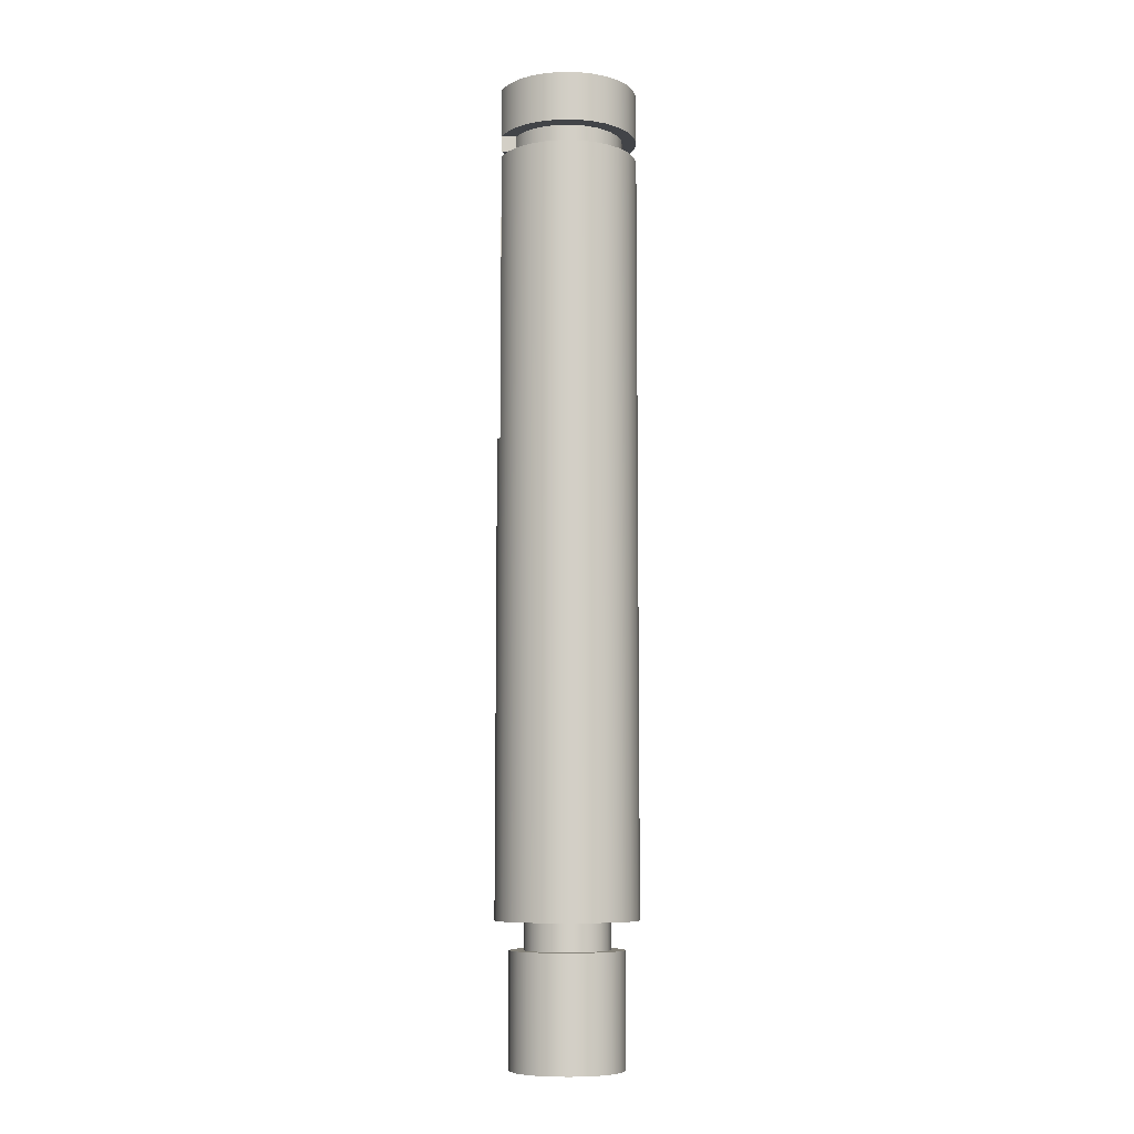
<metadata>
{"format":"obj","ext":"obj","renderer":"f3d","projection":"perspective","resolution":1024,"background":"white","views":[{"elev":-8.1,"azim":177.7,"up":"+Y"}]}
</metadata>
<code>
v 0.477 6.55 -0.15
v 0.477 6.9 -0.15
v 0.3 6.9 -0.15
v 0.3 4.35 -0.15
v 0.477 4.35 -0.15
v 0.477 6.4 -0.15
v 0.3708 6.4 -0.15
v 0.3708 6.55 -0.15
v 0.477 4.35 0.15
v 0.4974 4.35 0.05069
v 0.4974 4.35 -0.05069
v 0.477 4.35 -0.15
v 0.3 4.35 -0.15
v 0.3 4.35 0.15
v 0.3 6.9 -0.15
v 0.3 6.9 0.15
v 0.3 4.35 0.15
v 0.3 4.35 -0.15
v 0.477 6.9 0.15
v 0.477 6.55 0.15
v 0.3708 6.55 0.15
v 0.3708 6.4 0.15
v 0.477 6.4 0.15
v 0.477 4.35 0.15
v 0.3 4.35 0.15
v 0.3 6.9 0.15
v 0.477 6.9 -0.15
v 0.477 6.55 -0.15
v 0.431 6.55 -0.2535
v 0.3629 6.55 -0.344
v 0.2762 6.55 -0.4168
v 0.1753 6.55 -0.4682
v 0.06548 6.55 -0.4957
v -0.04773 6.55 -0.4977
v -0.1585 6.55 -0.4742
v -0.2611 6.55 -0.4264
v -0.3504 6.55 -0.3567
v -0.4217 6.55 -0.2687
v -0.4713 6.55 -0.1669
v -0.4968 6.55 -0.05662
v -0.4968 6.55 0.05662
v -0.4713 6.55 0.1669
v -0.4217 6.55 0.2687
v -0.3504 6.55 0.3567
v -0.2611 6.55 0.4264
v -0.1585 6.55 0.4742
v -0.04773 6.55 0.4977
v 0.06548 6.55 0.4957
v 0.1753 6.55 0.4682
v 0.2762 6.55 0.4168
v 0.3629 6.55 0.344
v 0.431 6.55 0.2535
v 0.477 6.55 0.15
v 0.477 6.9 0.15
v 0.431 6.9 0.2535
v 0.3629 6.9 0.344
v 0.2762 6.9 0.4168
v 0.1753 6.9 0.4682
v 0.06548 6.9 0.4957
v -0.04773 6.9 0.4977
v -0.1585 6.9 0.4742
v -0.2611 6.9 0.4264
v -0.3504 6.9 0.3567
v -0.4217 6.9 0.2687
v -0.4713 6.9 0.1669
v -0.4968 6.9 0.05662
v -0.4968 6.9 -0.05662
v -0.4713 6.9 -0.1669
v -0.4217 6.9 -0.2687
v -0.3504 6.9 -0.3567
v -0.2611 6.9 -0.4264
v -0.1585 6.9 -0.4742
v -0.04773 6.9 -0.4977
v 0.06548 6.9 -0.4957
v 0.1753 6.9 -0.4682
v 0.2762 6.9 -0.4168
v 0.3629 6.9 -0.344
v 0.431 6.9 -0.2535
v 0.477 6.55 -0.15
v 0.3708 6.55 -0.15
v 0.322 6.55 -0.2373
v 0.2531 6.55 -0.3097
v 0.1684 6.55 -0.3628
v 0.0731 6.55 -0.3933
v -0.02673 6.55 -0.3991
v -0.1249 6.55 -0.38
v -0.2152 6.55 -0.3372
v -0.2921 6.55 -0.2732
v -0.3508 6.55 -0.1922
v -0.3875 6.55 -0.09922
v -0.4 6.55 0
v -0.3875 6.55 0.09922
v -0.3508 6.55 0.1922
v -0.2921 6.55 0.2732
v -0.2152 6.55 0.3372
v -0.1249 6.55 0.38
v -0.02673 6.55 0.3991
v 0.0731 6.55 0.3933
v 0.1684 6.55 0.3628
v 0.2531 6.55 0.3097
v 0.322 6.55 0.2373
v 0.3708 6.55 0.15
v 0.477 6.55 0.15
v 0.431 6.55 0.2535
v 0.3629 6.55 0.344
v 0.2762 6.55 0.4168
v 0.1753 6.55 0.4682
v 0.06548 6.55 0.4957
v -0.04773 6.55 0.4977
v -0.1585 6.55 0.4742
v -0.2611 6.55 0.4264
v -0.3504 6.55 0.3567
v -0.4217 6.55 0.2687
v -0.4713 6.55 0.1669
v -0.4968 6.55 0.05662
v -0.4968 6.55 -0.05662
v -0.4713 6.55 -0.1669
v -0.4217 6.55 -0.2687
v -0.3504 6.55 -0.3567
v -0.2611 6.55 -0.4264
v -0.1585 6.55 -0.4742
v -0.04773 6.55 -0.4977
v 0.06548 6.55 -0.4957
v 0.1753 6.55 -0.4682
v 0.2762 6.55 -0.4168
v 0.3629 6.55 -0.344
v 0.431 6.55 -0.2535
v 0.3708 6.55 -0.15
v 0.3708 6.4 -0.15
v 0.322 6.4 -0.2373
v 0.2531 6.4 -0.3097
v 0.1684 6.4 -0.3628
v 0.0731 6.4 -0.3933
v -0.02673 6.4 -0.3991
v -0.1249 6.4 -0.38
v -0.2152 6.4 -0.3372
v -0.2921 6.4 -0.2732
v -0.3508 6.4 -0.1922
v -0.3875 6.4 -0.09922
v -0.4 6.4 0
v -0.3875 6.4 0.09922
v -0.3508 6.4 0.1922
v -0.2921 6.4 0.2732
v -0.2152 6.4 0.3372
v -0.1249 6.4 0.38
v -0.02673 6.4 0.3991
v 0.0731 6.4 0.3933
v 0.1684 6.4 0.3628
v 0.2531 6.4 0.3097
v 0.322 6.4 0.2373
v 0.3708 6.4 0.15
v 0.3708 6.55 0.15
v 0.322 6.55 0.2373
v 0.2531 6.55 0.3097
v 0.1684 6.55 0.3628
v 0.0731 6.55 0.3933
v -0.02673 6.55 0.3991
v -0.1249 6.55 0.38
v -0.2152 6.55 0.3372
v -0.2921 6.55 0.2732
v -0.3508 6.55 0.1922
v -0.3875 6.55 0.09922
v -0.4 6.55 0
v -0.3875 6.55 -0.09922
v -0.3508 6.55 -0.1922
v -0.2921 6.55 -0.2732
v -0.2152 6.55 -0.3372
v -0.1249 6.55 -0.38
v -0.02673 6.55 -0.3991
v 0.0731 6.55 -0.3933
v 0.1684 6.55 -0.3628
v 0.2531 6.55 -0.3097
v 0.322 6.55 -0.2373
v 0.5 1 -6.123e-17
v 0.4865 1 -0.1153
v 0.4468 1 -0.2244
v 0.383 1 -0.3214
v 0.2986 1 -0.4011
v 0.198 1 -0.4591
v 0.08682 1 -0.4924
v -0.02907 1 -0.4992
v -0.1434 1 -0.479
v -0.25 1 -0.433
v -0.3431 1 -0.3637
v -0.4177 1 -0.2748
v -0.4698 1 -0.171
v -0.4966 1 -0.05805
v -0.4966 1 0.05805
v -0.4698 1 0.171
v -0.4177 1 0.2748
v -0.3431 1 0.3637
v -0.25 1 0.433
v -0.1434 1 0.479
v -0.02907 1 0.4992
v 0.08682 1 0.4924
v 0.198 1 0.4591
v 0.2986 1 0.4011
v 0.383 1 0.3214
v 0.4468 1 0.2244
v 0.4865 1 0.1153
v 0.477 6.4 -0.15
v 0.477 4.35 -0.15
v 0.4974 4.35 -0.05069
v 0.4974 4.35 0.05069
v 0.477 4.35 0.15
v 0.477 6.4 0.15
v 0.431 6.4 0.2535
v 0.3629 6.4 0.344
v 0.2762 6.4 0.4168
v 0.1753 6.4 0.4682
v 0.06548 6.4 0.4957
v -0.04773 6.4 0.4977
v -0.1585 6.4 0.4742
v -0.2611 6.4 0.4264
v -0.3504 6.4 0.3567
v -0.4217 6.4 0.2687
v -0.4713 6.4 0.1669
v -0.4968 6.4 0.05662
v -0.4968 6.4 -0.05662
v -0.4713 6.4 -0.1669
v -0.4217 6.4 -0.2687
v -0.3504 6.4 -0.3567
v -0.2611 6.4 -0.4264
v -0.1585 6.4 -0.4742
v -0.04773 6.4 -0.4977
v 0.06548 6.4 -0.4957
v 0.1753 6.4 -0.4682
v 0.2762 6.4 -0.4168
v 0.3629 6.4 -0.344
v 0.431 6.4 -0.2535
v 0.4974 4.35 -0.05069
v 0.5 1 -6.123e-17
v 0.3708 6.4 -0.15
v 0.477 6.4 -0.15
v 0.431 6.4 -0.2535
v 0.3629 6.4 -0.344
v 0.2762 6.4 -0.4168
v 0.1753 6.4 -0.4682
v 0.06548 6.4 -0.4957
v -0.04773 6.4 -0.4977
v -0.1585 6.4 -0.4742
v -0.2611 6.4 -0.4264
v -0.3504 6.4 -0.3567
v -0.4217 6.4 -0.2687
v -0.4713 6.4 -0.1669
v -0.4968 6.4 -0.05662
v -0.4968 6.4 0.05662
v -0.4713 6.4 0.1669
v -0.4217 6.4 0.2687
v -0.3504 6.4 0.3567
v -0.2611 6.4 0.4264
v -0.1585 6.4 0.4742
v -0.04773 6.4 0.4977
v 0.06548 6.4 0.4957
v 0.1753 6.4 0.4682
v 0.2762 6.4 0.4168
v 0.3629 6.4 0.344
v 0.431 6.4 0.2535
v 0.477 6.4 0.15
v 0.3708 6.4 0.15
v 0.322 6.4 0.2373
v 0.2531 6.4 0.3097
v 0.1684 6.4 0.3628
v 0.0731 6.4 0.3933
v -0.02673 6.4 0.3991
v -0.1249 6.4 0.38
v -0.2152 6.4 0.3372
v -0.2921 6.4 0.2732
v -0.3508 6.4 0.1922
v -0.3875 6.4 0.09922
v -0.4 6.4 0
v -0.3875 6.4 -0.09922
v -0.3508 6.4 -0.1922
v -0.2921 6.4 -0.2732
v -0.2152 6.4 -0.3372
v -0.1249 6.4 -0.38
v -0.02673 6.4 -0.3991
v 0.0731 6.4 -0.3933
v 0.1684 6.4 -0.3628
v 0.2531 6.4 -0.3097
v 0.322 6.4 -0.2373
v 0.3 6.9 -0.15
v 0.477 6.9 -0.15
v 0.431 6.9 -0.2535
v 0.3629 6.9 -0.344
v 0.2762 6.9 -0.4168
v 0.1753 6.9 -0.4682
v 0.06548 6.9 -0.4957
v -0.04773 6.9 -0.4977
v -0.1585 6.9 -0.4742
v -0.2611 6.9 -0.4264
v -0.3504 6.9 -0.3567
v -0.4217 6.9 -0.2687
v -0.4713 6.9 -0.1669
v -0.4968 6.9 -0.05662
v -0.4968 6.9 0.05662
v -0.4713 6.9 0.1669
v -0.4217 6.9 0.2687
v -0.3504 6.9 0.3567
v -0.2611 6.9 0.4264
v -0.1585 6.9 0.4742
v -0.04773 6.9 0.4977
v 0.06548 6.9 0.4957
v 0.1753 6.9 0.4682
v 0.2762 6.9 0.4168
v 0.3629 6.9 0.344
v 0.431 6.9 0.2535
v 0.477 6.9 0.15
v 0.3 6.9 0.15
v 0.5 1 -6.123e-17
v 0.4865 1 0.1153
v 0.4468 1 0.2244
v 0.383 1 0.3214
v 0.2986 1 0.4011
v 0.198 1 0.4591
v 0.08682 1 0.4924
v -0.02907 1 0.4992
v -0.1434 1 0.479
v -0.25 1 0.433
v -0.3431 1 0.3637
v -0.4177 1 0.2748
v -0.4698 1 0.171
v -0.4966 1 0.05805
v -0.4966 1 -0.05805
v -0.4698 1 -0.171
v -0.4177 1 -0.2748
v -0.3431 1 -0.3637
v -0.25 1 -0.433
v -0.1434 1 -0.479
v -0.02907 1 -0.4992
v 0.08682 1 -0.4924
v 0.198 1 -0.4591
v 0.2986 1 -0.4011
v 0.383 1 -0.3214
v 0.4468 1 -0.2244
v 0.4865 1 -0.1153
v 0.3 1 -3.674e-17
v 0.2867 1 -0.08843
v 0.2479 1 -0.169
v 0.187 1 -0.2345
v 0.1096 1 -0.2793
v 0.02242 1 -0.2992
v -0.06676 1 -0.2925
v -0.15 1 -0.2598
v -0.2199 1 -0.2041
v -0.2703 1 -0.1302
v -0.2966 1 -0.04471
v -0.2966 1 0.04471
v -0.2703 1 0.1302
v -0.2199 1 0.2041
v -0.15 1 0.2598
v -0.06676 1 0.2925
v 0.02242 1 0.2992
v 0.1096 1 0.2793
v 0.187 1 0.2345
v 0.2479 1 0.169
v 0.2867 1 0.08843
v 0.3 1 -3.674e-17
v 0.2867 1 0.08843
v 0.2479 1 0.169
v 0.187 1 0.2345
v 0.1096 1 0.2793
v 0.02242 1 0.2992
v -0.06676 1 0.2925
v -0.15 1 0.2598
v -0.2199 1 0.2041
v -0.2703 1 0.1302
v -0.2966 1 0.04471
v -0.2966 1 -0.04471
v -0.2703 1 -0.1302
v -0.2199 1 -0.2041
v -0.15 1 -0.2598
v -0.06676 1 -0.2925
v 0.02242 1 -0.2992
v 0.1096 1 -0.2793
v 0.187 1 -0.2345
v 0.2479 1 -0.169
v 0.2867 1 -0.08843
v 0.3 0.8 -3.674e-17
v 0.2867 0.8 -0.08843
v 0.2479 0.8 -0.169
v 0.187 0.8 -0.2345
v 0.1096 0.8 -0.2793
v 0.02242 0.8 -0.2992
v -0.06676 0.8 -0.2925
v -0.15 0.8 -0.2598
v -0.2199 0.8 -0.2041
v -0.2703 0.8 -0.1302
v -0.2966 0.8 -0.04471
v -0.2966 0.8 0.04471
v -0.2703 0.8 0.1302
v -0.2199 0.8 0.2041
v -0.15 0.8 0.2598
v -0.06676 0.8 0.2925
v 0.02242 0.8 0.2992
v 0.1096 0.8 0.2793
v 0.187 0.8 0.2345
v 0.2479 0.8 0.169
v 0.2867 0.8 0.08843
v 0.3 0.8 -3.674e-17
v 0.3 1 -3.674e-17
v -0.4 0.8 4.899e-17
v -0.3864 0.8 -0.1035
v -0.3464 0.8 -0.2
v -0.2828 0.8 -0.2828
v -0.2 0.8 -0.3464
v -0.1035 0.8 -0.3864
v 2.449e-17 0.8 -0.4
v 0.1035 0.8 -0.3864
v 0.2 0.8 -0.3464
v 0.2828 0.8 -0.2828
v 0.3464 0.8 -0.2
v 0.3864 0.8 -0.1035
v 0.4 0.8 0
v 0.3864 0.8 0.1035
v 0.3464 0.8 0.2
v 0.2828 0.8 0.2828
v 0.2 0.8 0.3464
v 0.1035 0.8 0.3864
v 2.449e-17 0.8 0.4
v -0.1035 0.8 0.3864
v -0.2 0.8 0.3464
v -0.2828 0.8 0.2828
v -0.3464 0.8 0.2
v -0.3864 0.8 0.1035
v -0.4 0 4.899e-17
v -0.3864 0 0.1035
v -0.3464 0 0.2
v -0.2828 0 0.2828
v -0.2 0 0.3464
v -0.1035 0 0.3864
v 2.449e-17 0 0.4
v 0.1035 0 0.3864
v 0.2 0 0.3464
v 0.2828 0 0.2828
v 0.3464 0 0.2
v 0.3864 0 0.1035
v 0.4 0 0
v 0.3864 0 -0.1035
v 0.3464 0 -0.2
v 0.2828 0 -0.2828
v 0.2 0 -0.3464
v 0.1035 0 -0.3864
v 2.449e-17 0 -0.4
v -0.1035 0 -0.3864
v -0.2 0 -0.3464
v -0.2828 0 -0.2828
v -0.3464 0 -0.2
v -0.3864 0 -0.1035
v -0.4 0 4.899e-17
v -0.4 0.8 4.899e-17
v 0.3 0.8 -3.674e-17
v 0.2867 0.8 0.08843
v 0.2479 0.8 0.169
v 0.187 0.8 0.2345
v 0.1096 0.8 0.2793
v 0.02242 0.8 0.2992
v -0.06676 0.8 0.2925
v -0.15 0.8 0.2598
v -0.2199 0.8 0.2041
v -0.2703 0.8 0.1302
v -0.2966 0.8 0.04471
v -0.2966 0.8 -0.04471
v -0.2703 0.8 -0.1302
v -0.2199 0.8 -0.2041
v -0.15 0.8 -0.2598
v -0.06676 0.8 -0.2925
v 0.02242 0.8 -0.2992
v 0.1096 0.8 -0.2793
v 0.187 0.8 -0.2345
v 0.2479 0.8 -0.169
v 0.2867 0.8 -0.08843
v -0.4 0.8 4.899e-17
v -0.3864 0.8 0.1035
v -0.3464 0.8 0.2
v -0.2828 0.8 0.2828
v -0.2 0.8 0.3464
v -0.1035 0.8 0.3864
v 2.449e-17 0.8 0.4
v 0.1035 0.8 0.3864
v 0.2 0.8 0.3464
v 0.2828 0.8 0.2828
v 0.3464 0.8 0.2
v 0.3864 0.8 0.1035
v 0.4 0.8 0
v 0.3864 0.8 -0.1035
v 0.3464 0.8 -0.2
v 0.2828 0.8 -0.2828
v 0.2 0.8 -0.3464
v 0.1035 0.8 -0.3864
v 2.449e-17 0.8 -0.4
v -0.1035 0.8 -0.3864
v -0.2 0.8 -0.3464
v -0.2828 0.8 -0.2828
v -0.3464 0.8 -0.2
v -0.3864 0.8 -0.1035
v -0.4 0 4.899e-17
v -0.3864 0 -0.1035
v -0.3464 0 -0.2
v -0.2828 0 -0.2828
v -0.2 0 -0.3464
v -0.1035 0 -0.3864
v 2.449e-17 0 -0.4
v 0.1035 0 -0.3864
v 0.2 0 -0.3464
v 0.2828 0 -0.2828
v 0.3464 0 -0.2
v 0.3864 0 -0.1035
v 0.4 0 0
v 0.3864 0 0.1035
v 0.3464 0 0.2
v 0.2828 0 0.2828
v 0.2 0 0.3464
v 0.1035 0 0.3864
v 2.449e-17 0 0.4
v -0.1035 0 0.3864
v -0.2 0 0.3464
v -0.2828 0 0.2828
v -0.3464 0 0.2
v -0.3864 0 0.1035
g e3281508-e2fa-11ea-89ed-54bf646e7e1f
f 1 2 8
f 8 2 3
f 8 3 7
f 7 3 4
f 7 4 5
f 5 6 7
g e32b4942-e2fa-11ea-b173-54bf646e7e1f
f 9 10 14
f 14 10 11
f 14 11 13
f 13 11 12
g e32e2f62-e2fa-11ea-bb99-54bf646e7e1f
f 15 16 18
f 18 16 17
g e33115ac-e2fa-11ea-8cc1-54bf646e7e1f
f 20 21 19
f 19 21 26
f 26 21 22
f 26 22 25
f 25 22 24
f 24 22 23
g e2939cf4-e2fa-11ea-beb0-54bf646e7e1f
f 27 28 78
f 78 28 29
f 78 29 77
f 77 29 30
f 77 30 76
f 76 30 31
f 76 31 75
f 75 31 32
f 75 32 74
f 74 32 33
f 74 33 73
f 73 33 34
f 73 34 72
f 72 34 35
f 72 35 71
f 71 35 36
f 71 36 70
f 70 36 37
f 70 37 69
f 69 37 38
f 69 38 68
f 68 38 39
f 68 39 67
f 67 39 40
f 67 40 66
f 66 40 41
f 66 41 65
f 65 41 42
f 65 42 64
f 64 42 43
f 64 43 63
f 63 43 44
f 63 44 62
f 62 44 45
f 62 45 61
f 61 45 46
f 61 46 60
f 60 46 47
f 60 47 59
f 59 47 48
f 59 48 58
f 58 48 49
f 58 49 57
f 57 49 50
f 57 50 56
f 56 50 51
f 56 51 55
f 55 51 52
f 55 52 54
f 54 52 53
g e29041d8-e2fa-11ea-a17c-54bf646e7e1f
f 79 80 127
f 127 80 81
f 127 81 126
f 126 81 82
f 126 82 125
f 125 82 83
f 125 83 124
f 124 83 84
f 124 84 123
f 123 84 85
f 123 85 122
f 122 85 86
f 122 86 121
f 121 86 120
f 120 86 87
f 120 87 119
f 119 87 88
f 119 88 118
f 118 88 89
f 118 89 117
f 117 89 90
f 117 90 116
f 116 90 91
f 116 91 115
f 115 91 92
f 115 92 114
f 114 92 93
f 114 93 113
f 113 93 94
f 113 94 112
f 112 94 95
f 112 95 111
f 111 95 96
f 111 96 110
f 110 96 109
f 109 96 97
f 109 97 108
f 108 97 98
f 108 98 107
f 107 98 99
f 107 99 106
f 106 99 100
f 106 100 105
f 105 100 101
f 105 101 104
f 104 101 102
f 104 102 103
g e2119c58-e2fa-11ea-b77e-54bf646e7e1f
f 128 129 173
f 173 129 130
f 173 130 131
f 173 131 172
f 172 131 132
f 172 132 171
f 171 132 133
f 171 133 170
f 170 133 134
f 170 134 169
f 169 134 135
f 169 135 168
f 168 135 136
f 168 136 167
f 167 136 137
f 167 137 166
f 166 137 138
f 166 138 165
f 165 138 139
f 165 139 164
f 164 139 140
f 164 140 163
f 163 140 141
f 163 141 162
f 162 141 142
f 162 142 161
f 161 142 143
f 161 143 160
f 160 143 144
f 160 144 159
f 159 144 145
f 159 145 158
f 158 145 146
f 158 146 157
f 157 146 147
f 157 147 156
f 156 147 148
f 156 148 155
f 155 148 149
f 155 149 154
f 154 149 150
f 154 150 153
f 153 150 152
f 152 150 151
g e19ae69e-e2fa-11ea-b5fe-54bf646e7e1f
f 175 231 174
f 232 203 204
f 232 204 200
f 200 204 205
f 200 205 199
f 199 205 206
f 199 206 207
f 231 175 202
f 202 175 176
f 202 176 230
f 230 176 177
f 230 177 229
f 229 177 178
f 229 178 228
f 228 178 179
f 228 179 227
f 227 179 180
f 227 180 226
f 226 180 181
f 226 181 225
f 225 181 182
f 225 182 224
f 224 182 183
f 224 183 223
f 223 183 184
f 223 184 222
f 222 184 185
f 222 185 221
f 221 185 186
f 221 186 220
f 220 186 187
f 220 187 219
f 219 187 218
f 218 187 188
f 218 188 217
f 217 188 189
f 217 189 216
f 216 189 190
f 216 190 215
f 215 190 191
f 215 191 214
f 214 191 192
f 214 192 213
f 213 192 193
f 213 193 212
f 212 193 194
f 212 194 211
f 211 194 195
f 211 195 210
f 210 195 196
f 210 196 209
f 209 196 197
f 209 197 208
f 208 197 198
f 208 198 207
f 207 198 199
f 201 202 230
g e19df3d2-e2fa-11ea-900b-54bf646e7e1f
f 234 235 233
f 233 235 281
f 281 235 236
f 281 236 280
f 280 236 237
f 280 237 279
f 279 237 238
f 279 238 278
f 278 238 239
f 278 239 277
f 277 239 240
f 277 240 276
f 276 240 241
f 276 241 242
f 276 242 275
f 275 242 243
f 275 243 274
f 274 243 244
f 274 244 273
f 273 244 245
f 273 245 272
f 272 245 246
f 272 246 271
f 271 246 247
f 271 247 270
f 270 247 248
f 270 248 269
f 269 248 249
f 269 249 268
f 268 249 250
f 268 250 267
f 267 250 251
f 267 251 266
f 266 251 252
f 266 252 253
f 266 253 265
f 265 253 254
f 265 254 264
f 264 254 255
f 264 255 263
f 263 255 256
f 263 256 262
f 262 256 257
f 262 257 261
f 261 257 258
f 261 258 260
f 260 258 259
g e296f862-e2fa-11ea-be63-54bf646e7e1f
f 283 284 282
f 282 284 285
f 282 285 286
f 286 287 282
f 282 287 288
f 282 288 289
f 289 290 282
f 282 290 291
f 282 291 292
f 292 293 282
f 282 293 294
f 282 294 295
f 295 296 282
f 282 296 309
f 309 296 297
f 309 297 298
f 298 299 309
f 309 299 300
f 309 300 301
f 301 302 309
f 309 302 303
f 309 303 304
f 304 305 309
f 309 305 306
f 309 306 307
f 307 308 309
g e1971610-e2fa-11ea-be24-54bf646e7e1f
f 336 310 337
f 337 310 311
f 337 311 357
f 357 311 312
f 357 312 356
f 356 312 313
f 356 313 355
f 355 313 314
f 355 314 354
f 354 314 315
f 354 315 316
f 354 316 353
f 353 316 317
f 353 317 352
f 352 317 318
f 352 318 351
f 351 318 319
f 351 319 320
f 351 320 350
f 350 320 321
f 350 321 349
f 349 321 322
f 349 322 348
f 348 322 323
f 348 323 324
f 348 324 347
f 347 324 325
f 347 325 346
f 346 325 326
f 346 326 345
f 345 326 327
f 345 327 344
f 344 327 328
f 344 328 329
f 344 329 343
f 343 329 330
f 343 330 342
f 342 330 331
f 342 331 341
f 341 331 332
f 341 332 333
f 341 333 340
f 340 333 334
f 340 334 339
f 339 334 335
f 339 335 338
f 338 335 336
f 338 336 337
g e11f0064-e2fa-11ea-9a7c-54bf646e7e1f
f 359 399 358
f 358 399 400
f 401 379 378
f 378 379 380
f 378 380 377
f 377 380 381
f 377 381 376
f 376 381 382
f 376 382 375
f 375 382 383
f 375 383 374
f 374 383 384
f 374 384 373
f 373 384 385
f 373 385 372
f 372 385 386
f 372 386 371
f 371 386 387
f 371 387 370
f 370 387 388
f 370 388 369
f 369 388 389
f 369 389 368
f 368 389 390
f 368 390 367
f 367 390 391
f 367 391 366
f 366 391 392
f 366 392 365
f 365 392 393
f 365 393 364
f 364 393 394
f 364 394 363
f 363 394 395
f 363 395 362
f 362 395 396
f 362 396 361
f 361 396 397
f 361 397 360
f 360 397 398
f 360 398 359
f 359 398 399
g e09fe612-e2fa-11ea-9393-54bf646e7e1f
f 403 449 402
f 402 449 450
f 451 426 425
f 425 426 427
f 425 427 424
f 424 427 428
f 424 428 423
f 423 428 429
f 423 429 422
f 422 429 430
f 422 430 421
f 421 430 431
f 421 431 420
f 420 431 432
f 420 432 419
f 419 432 433
f 419 433 418
f 418 433 434
f 418 434 417
f 417 434 435
f 417 435 416
f 416 435 436
f 416 436 415
f 415 436 437
f 415 437 414
f 414 437 438
f 414 438 413
f 413 438 439
f 413 439 412
f 412 439 440
f 412 440 411
f 411 440 441
f 411 441 410
f 410 441 442
f 410 442 409
f 409 442 443
f 409 443 408
f 408 443 444
f 408 444 407
f 407 444 445
f 407 445 406
f 406 445 446
f 406 446 405
f 405 446 447
f 405 447 404
f 404 447 448
f 404 448 403
f 403 448 449
g e0a4a11c-e2fa-11ea-9eaa-54bf646e7e1f
f 453 484 452
f 452 484 485
f 452 485 486
f 484 453 483
f 483 453 454
f 483 454 482
f 482 454 455
f 482 455 481
f 481 455 456
f 481 456 480
f 480 456 457
f 480 457 479
f 479 457 458
f 479 458 478
f 478 458 459
f 478 459 477
f 477 459 476
f 476 459 460
f 476 460 475
f 475 460 461
f 475 461 474
f 474 461 462
f 474 462 473
f 473 462 463
f 473 463 496
f 496 463 464
f 496 464 495
f 495 464 465
f 495 465 494
f 494 465 466
f 494 466 493
f 493 466 492
f 492 466 467
f 492 467 491
f 491 467 468
f 491 468 490
f 490 468 469
f 490 469 489
f 489 469 470
f 489 470 488
f 488 470 471
f 488 471 487
f 487 471 472
f 487 472 486
f 486 472 452
g e0a7ae7a-e2fa-11ea-92cc-54bf646e7e1f
f 498 508 497
f 497 508 509
f 497 509 520
f 520 509 510
f 520 510 519
f 519 510 511
f 519 511 518
f 518 511 512
f 518 512 517
f 517 512 513
f 517 513 516
f 516 513 514
f 516 514 515
f 508 498 507
f 507 498 499
f 507 499 506
f 506 499 500
f 506 500 505
f 505 500 501
f 505 501 504
f 504 501 502
f 504 502 503

</code>
